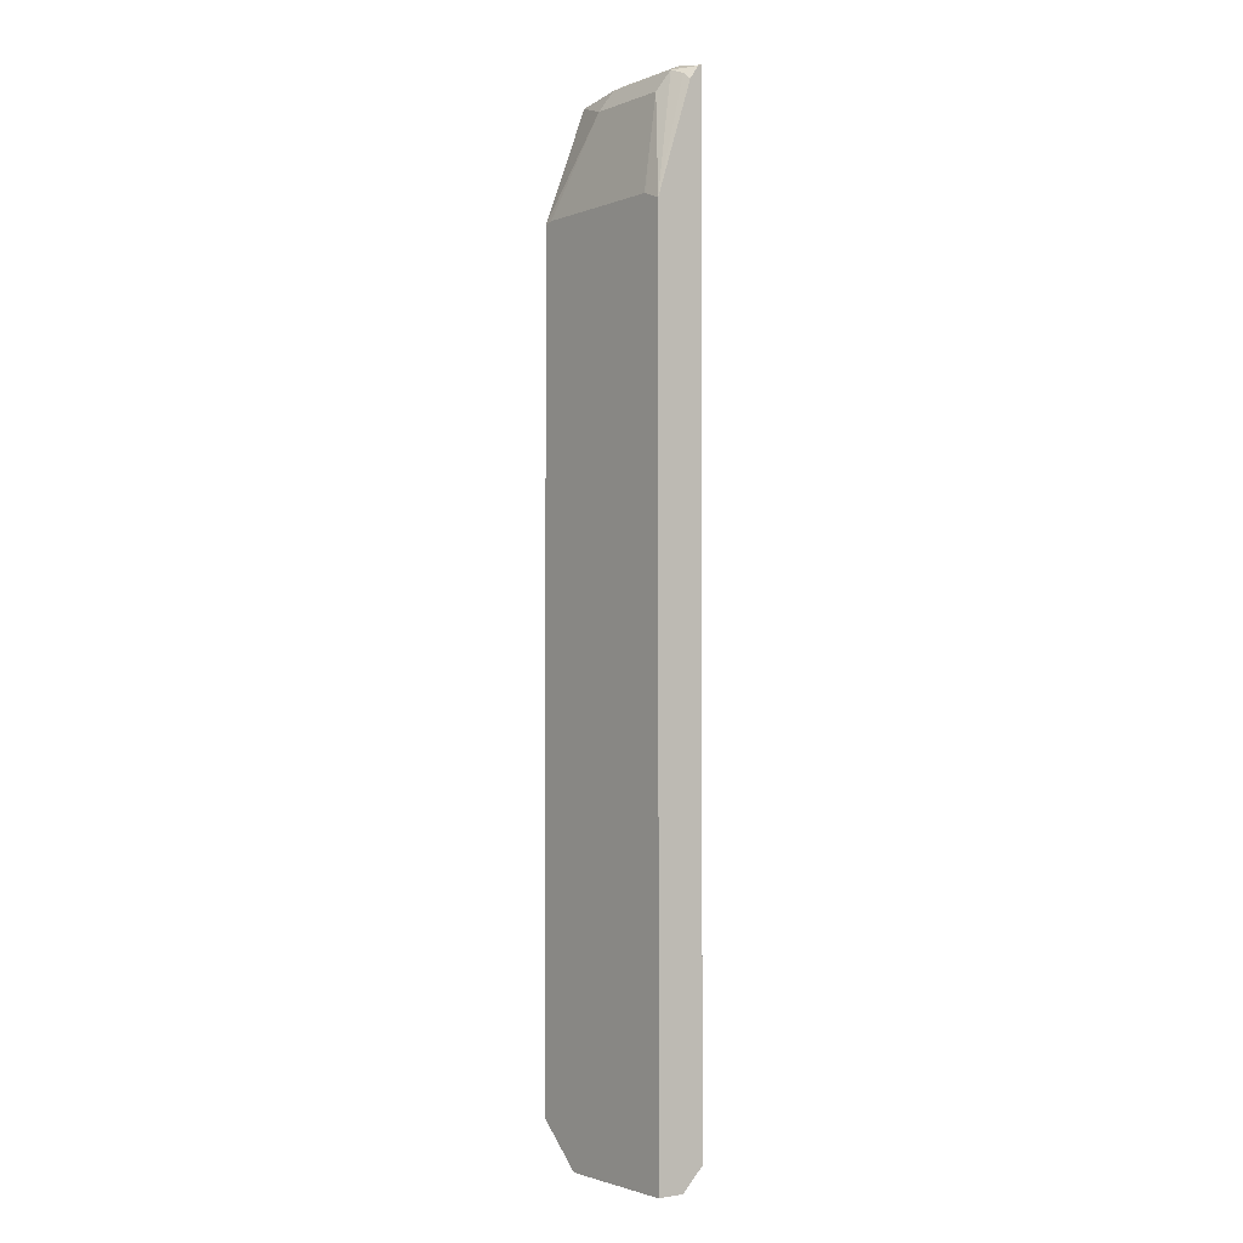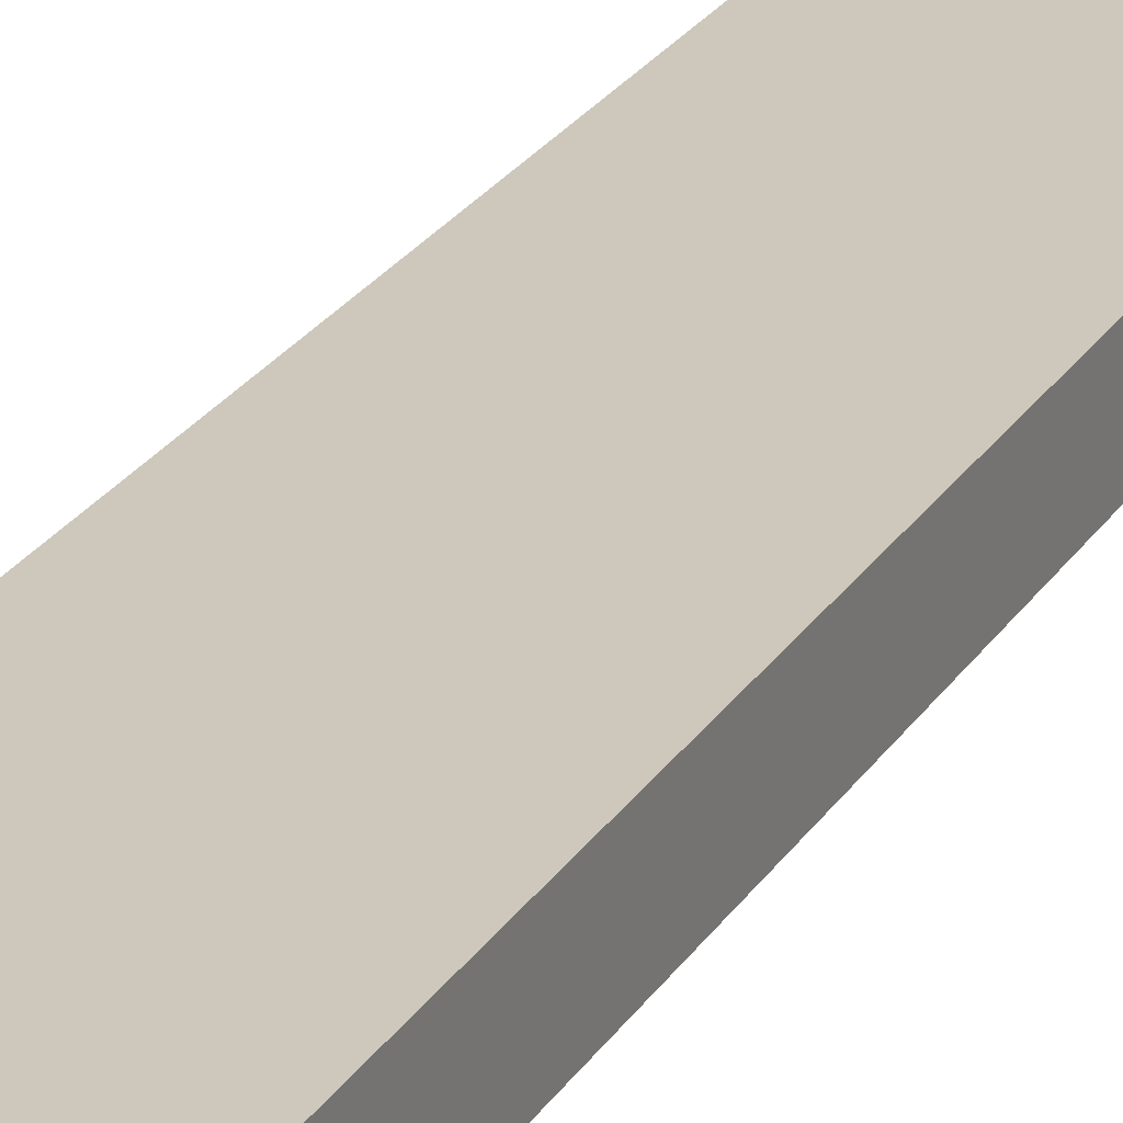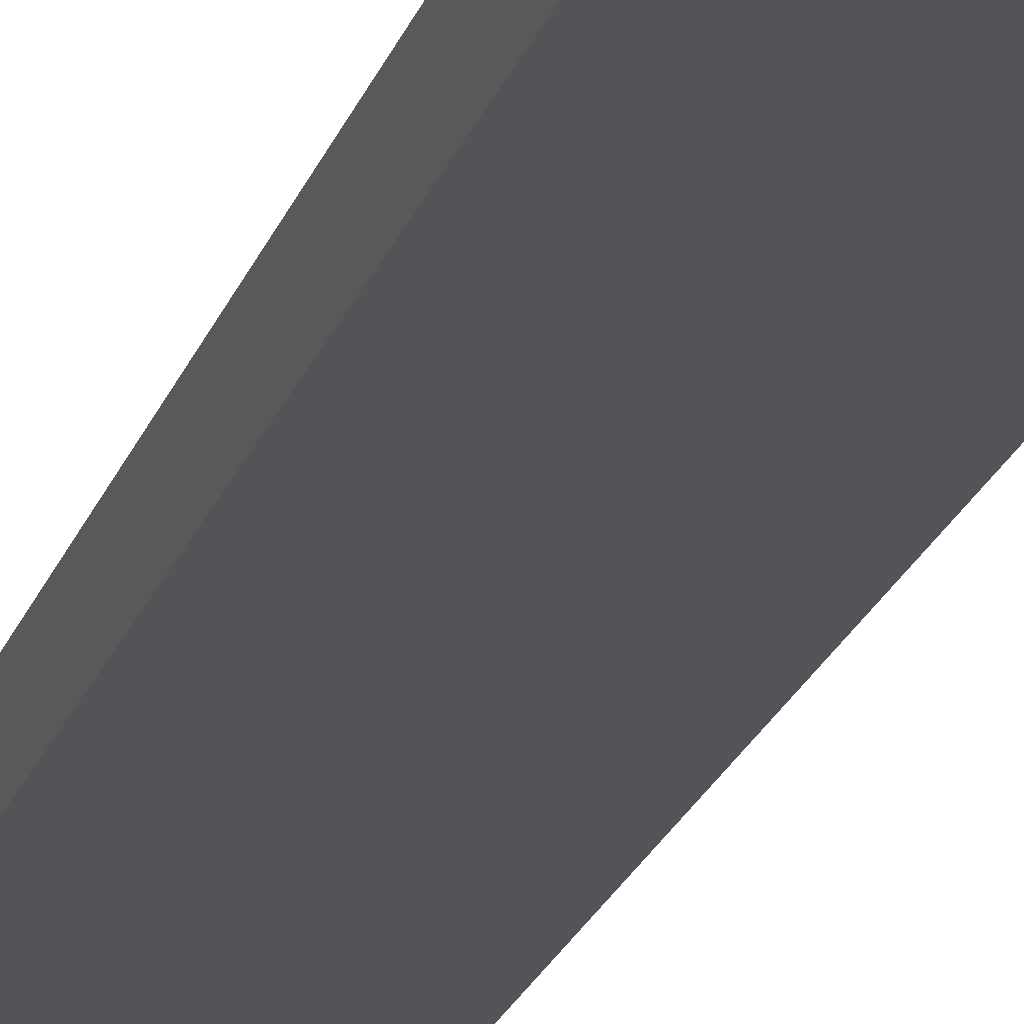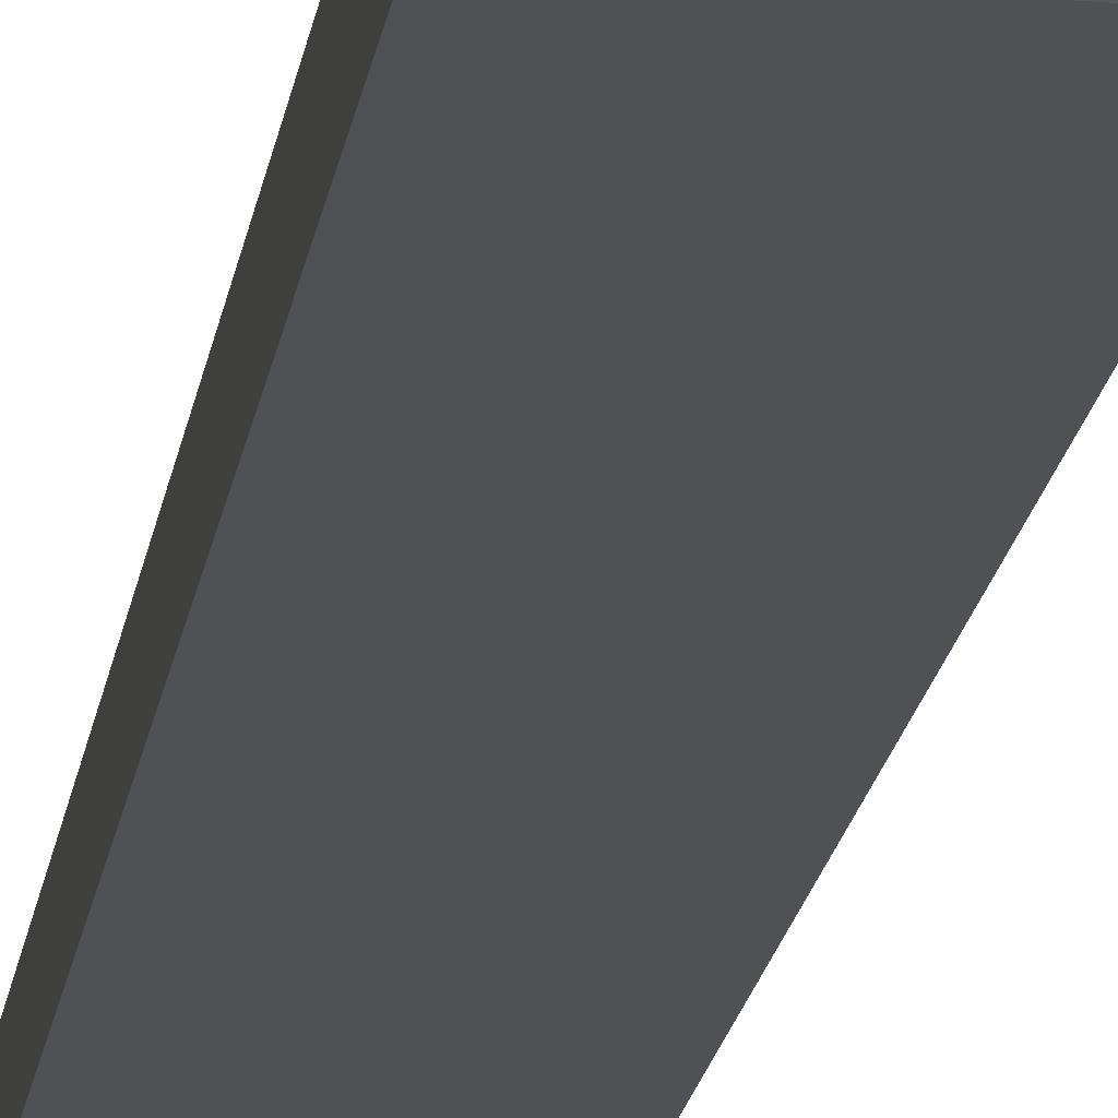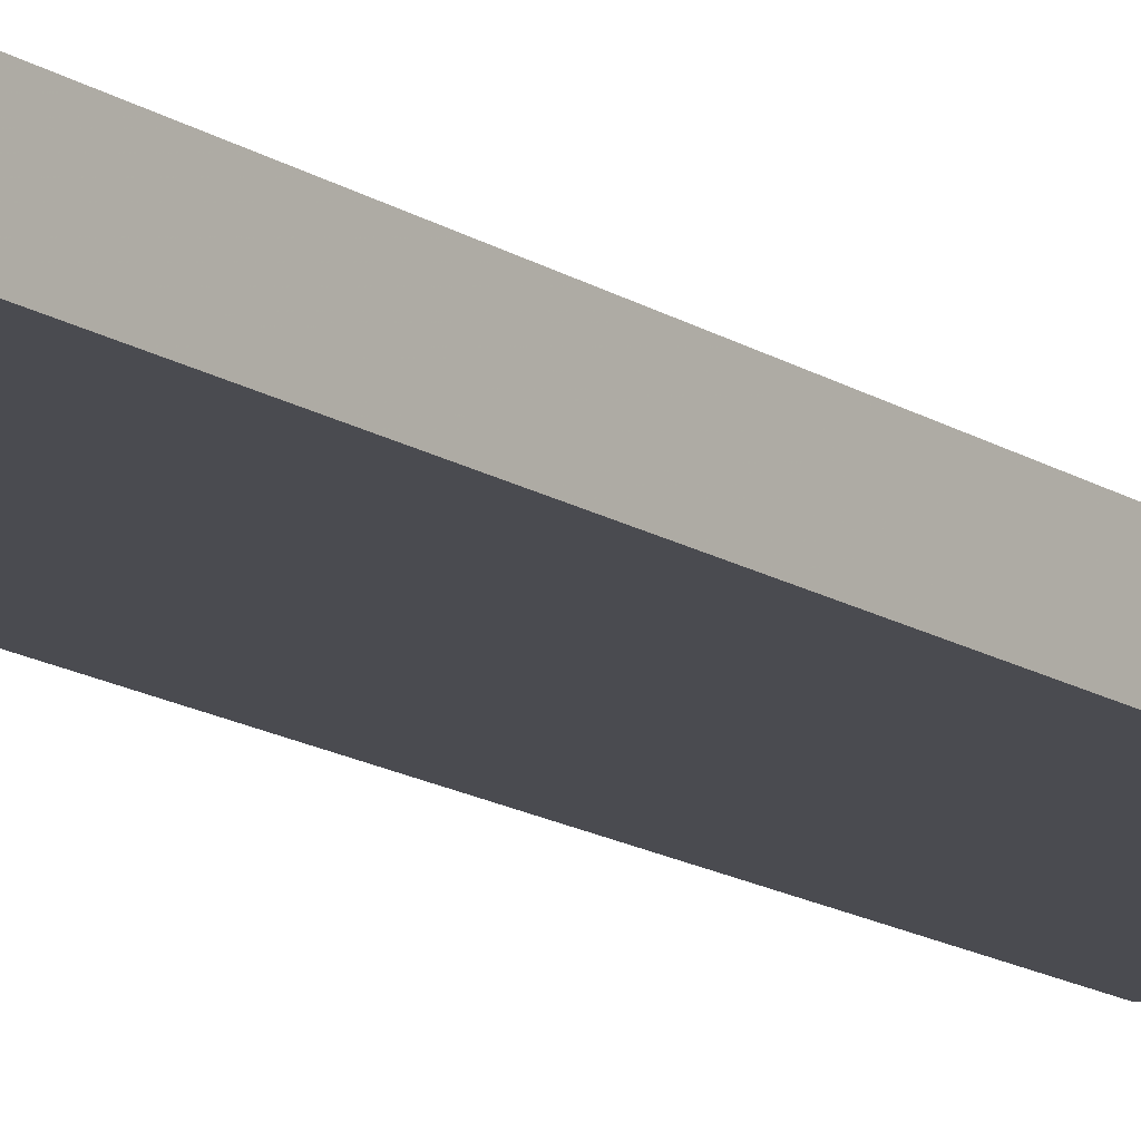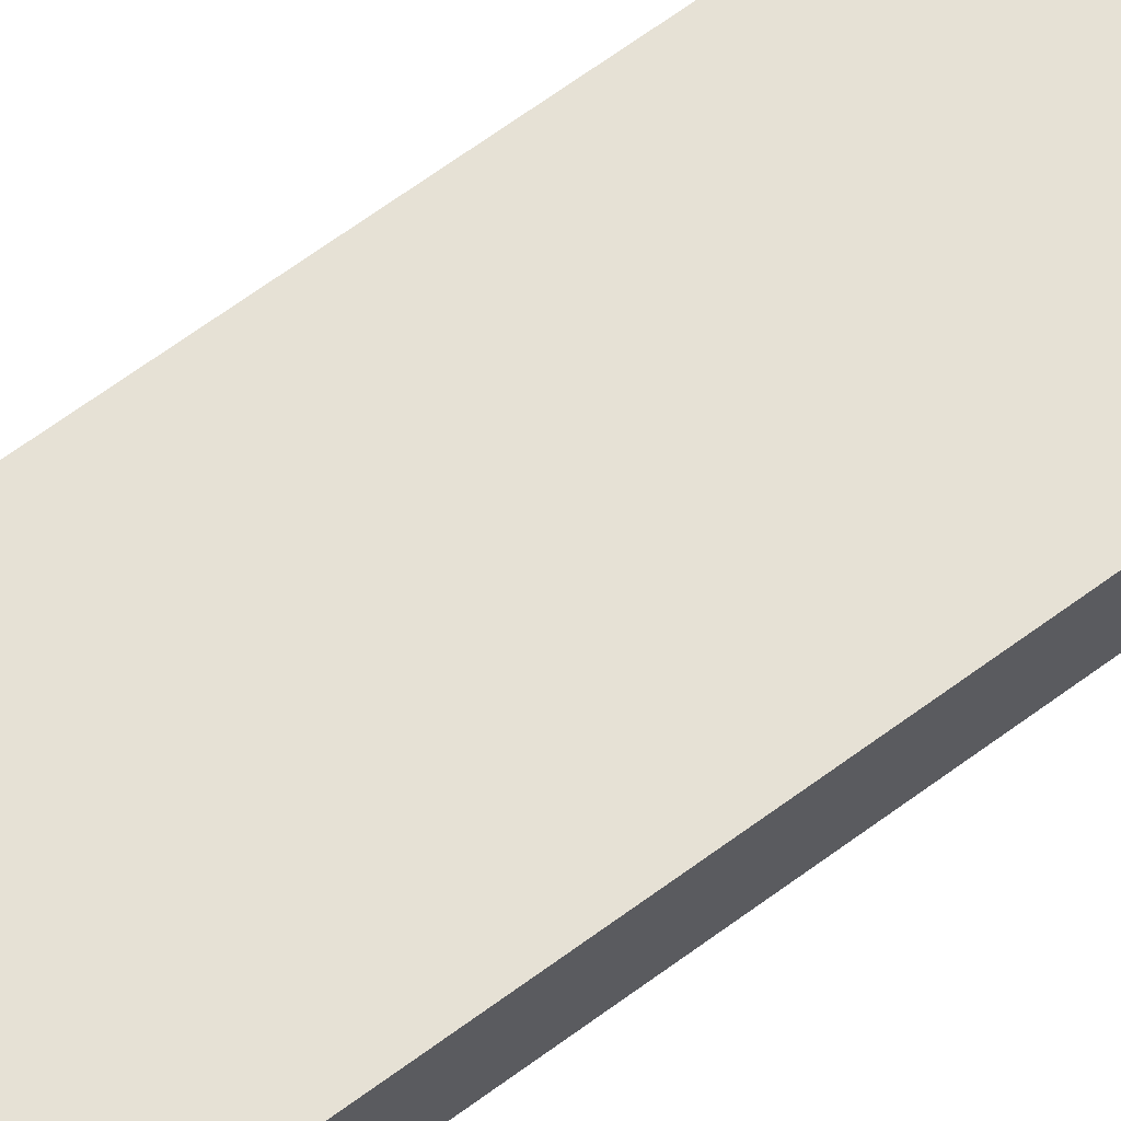
<metadata>
{"format":"obj","ext":"obj","renderer":"f3d","projection":"perspective","resolution":1024,"background":"white","views":[{"elev":-1.8,"azim":-126.9,"up":"+Y"},{"elev":21.8,"azim":22.3,"up":"+Z"},{"elev":-22.9,"azim":163.2,"up":"+Z"},{"elev":-20.2,"azim":171.3,"up":"+Z"},{"elev":-14.6,"azim":35.7,"up":"+Z"},{"elev":64.6,"azim":53.1,"up":"+Z"}]}
</metadata>
<code>
v 0.3025 0.676 -0.4236
v 0.3025 0.6761 -0.4235
v 0.3025 0.6661 -0.4235
v 0.3025 0.6734 -0.4313
v 0.2875 0.6809 -0.4388
v 0.2906 0.6839 -0.4235
v 0.3025 -0.3093 -0.4235
v 0.3025 0.5622 -0.4749
v 0.2421 0.6658 -0.454
v 0.232 0.6859 -0.4439
v 0.2421 0.6961 -0.4237
v 0.243 0.6959 -0.4235
v 0.1814 -0.3628 -0.4235
v 0.1816 -0.3633 -0.4237
v 0.2018 -0.3633 -0.4338
v 0.2219 -0.3633 -0.4439
v 0.2538 -0.3633 -0.4749
v 0.3025 -0.3189 -0.4749
v 0.2933 0.5645 -0.4749
v 0.1513 0.6658 -0.454
v 0.1412 0.6859 -0.4439
v 0.1513 0.6961 -0.4237
v 0.1511 0.6961 -0.4235
v 0.2421 0.696 -0.4235
v 0.1511 -0.3529 -0.4235
v 0.1511 -0.3633 -0.4313
v 0.1209 -0.3633 -0.4749
v 0.142 0.5645 -0.4749
v 0.1399 0.5639 -0.4749
v 0.1209 0.5569 -0.4749
v 0.1286 0.6809 -0.4388
v 0.1209 0.6861 -0.4285
v 0.1209 0.6881 -0.4267
v 0.1209 0.6893 -0.4235
v 0.1209 0.6686 -0.4235
v 0.1209 -0.3403 -0.4235
v 0.1209 -0.3633 -0.4465
v 0.1209 0.6742 -0.4366
f 20 29 30
f 20 28 29
f 14 16 15
f 14 17 16
f 14 27 17
f 14 37 27
f 14 26 37
f 11 23 24
f 13 25 14
f 11 24 12
f 11 22 23
f 10 22 11
f 10 21 22
f 9 28 20
f 20 30 21
f 14 25 26
f 21 31 32
f 27 36 35
f 21 33 34
f 9 19 28
f 31 38 32
f 30 38 31
f 27 38 30
f 27 32 38
f 27 33 32
f 27 34 33
f 27 35 34
f 27 37 36
f 26 36 37
f 25 36 26
f 23 34 35
f 22 34 23
f 21 30 31
f 21 34 22
f 21 32 33
f 9 21 10
f 1 2 3
f 8 28 19
f 2 25 13
f 2 36 25
f 2 35 36
f 2 23 35
f 2 24 23
f 2 12 24
f 2 13 7
f 2 6 12
f 1 4 2
f 1 8 4
f 1 18 8
f 1 7 18
f 1 3 7
f 9 20 21
f 2 5 6
f 2 7 3
f 2 4 5
f 5 9 10
f 8 29 28
f 4 8 5
f 8 30 29
f 8 27 30
f 8 18 17
f 8 19 9
f 7 17 18
f 8 17 27
f 7 15 16
f 7 14 15
f 7 13 14
f 6 11 12
f 5 8 9
f 7 16 17
f 5 11 6
f 5 10 11

</code>
